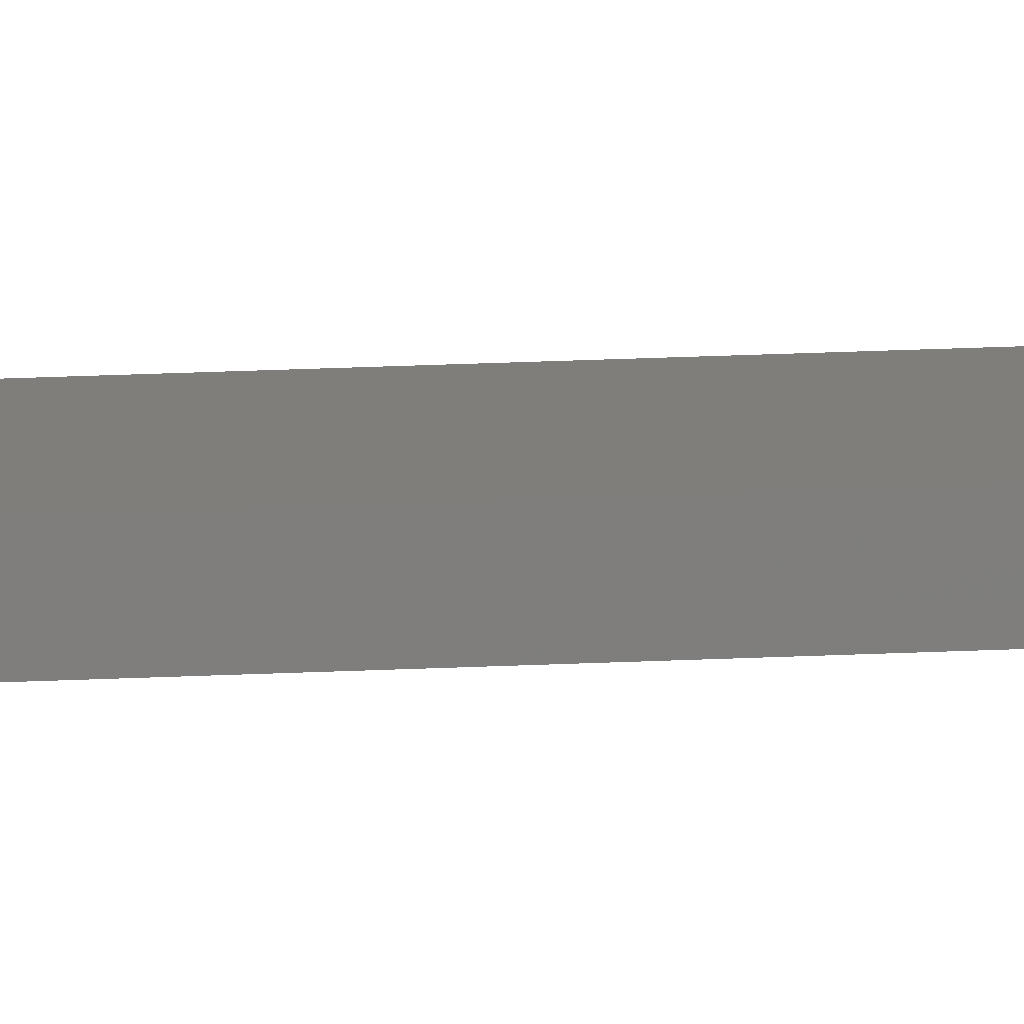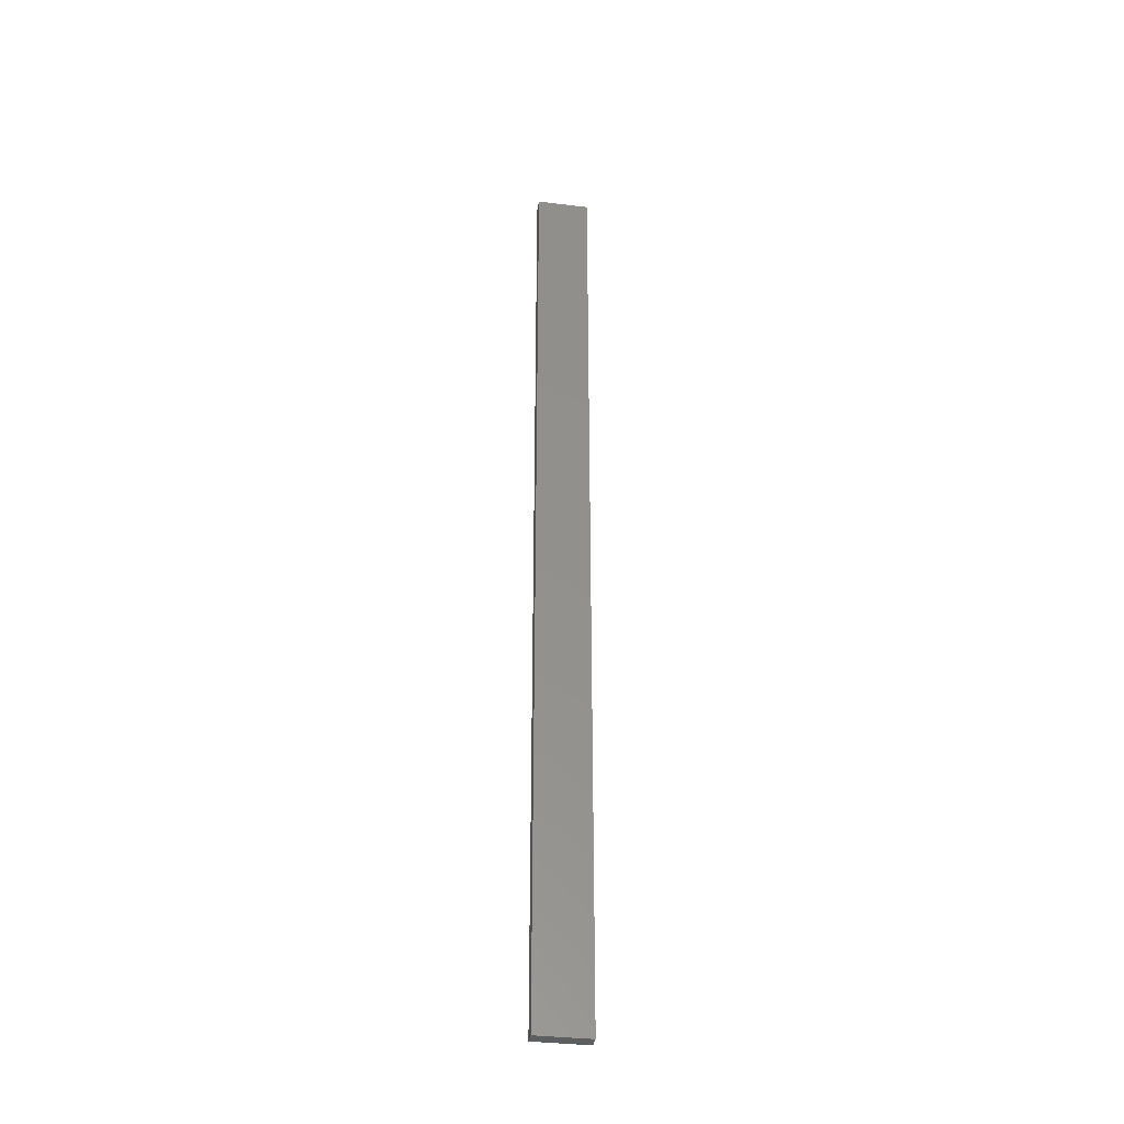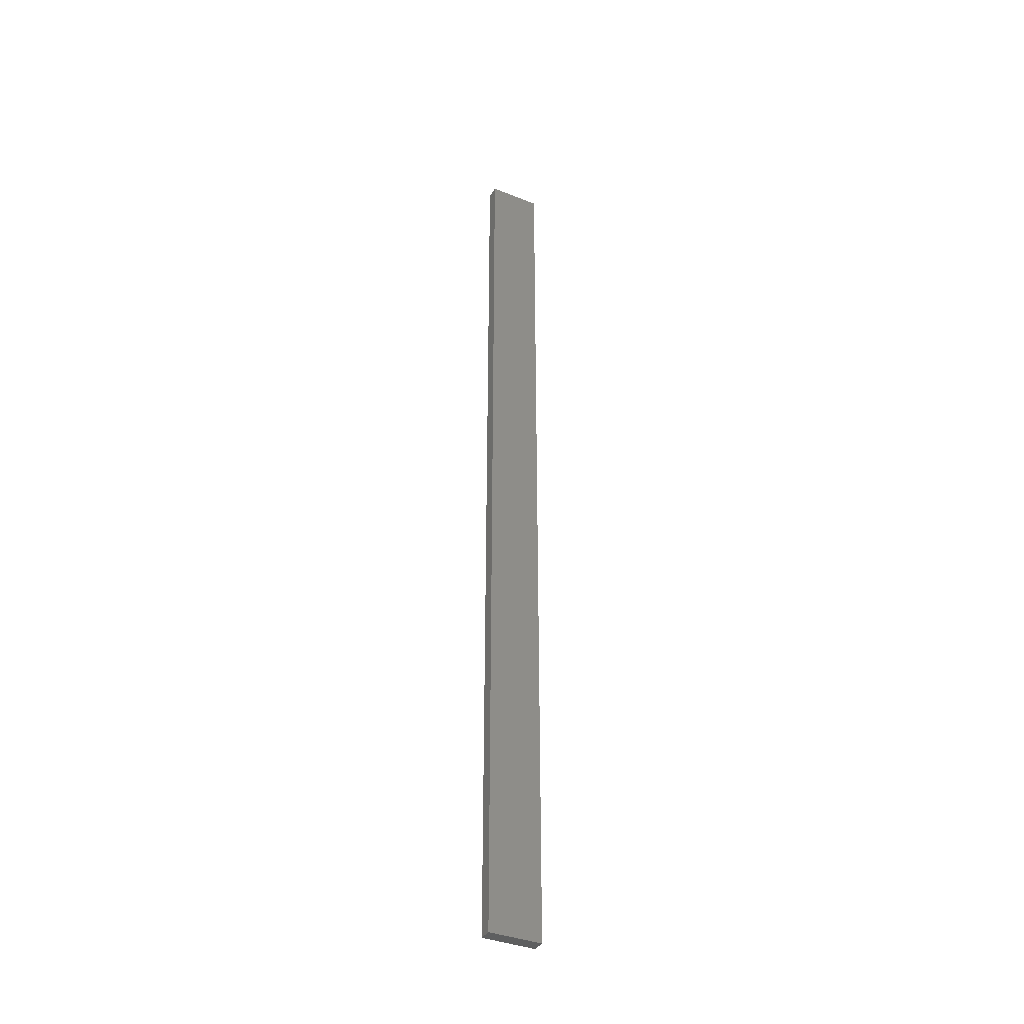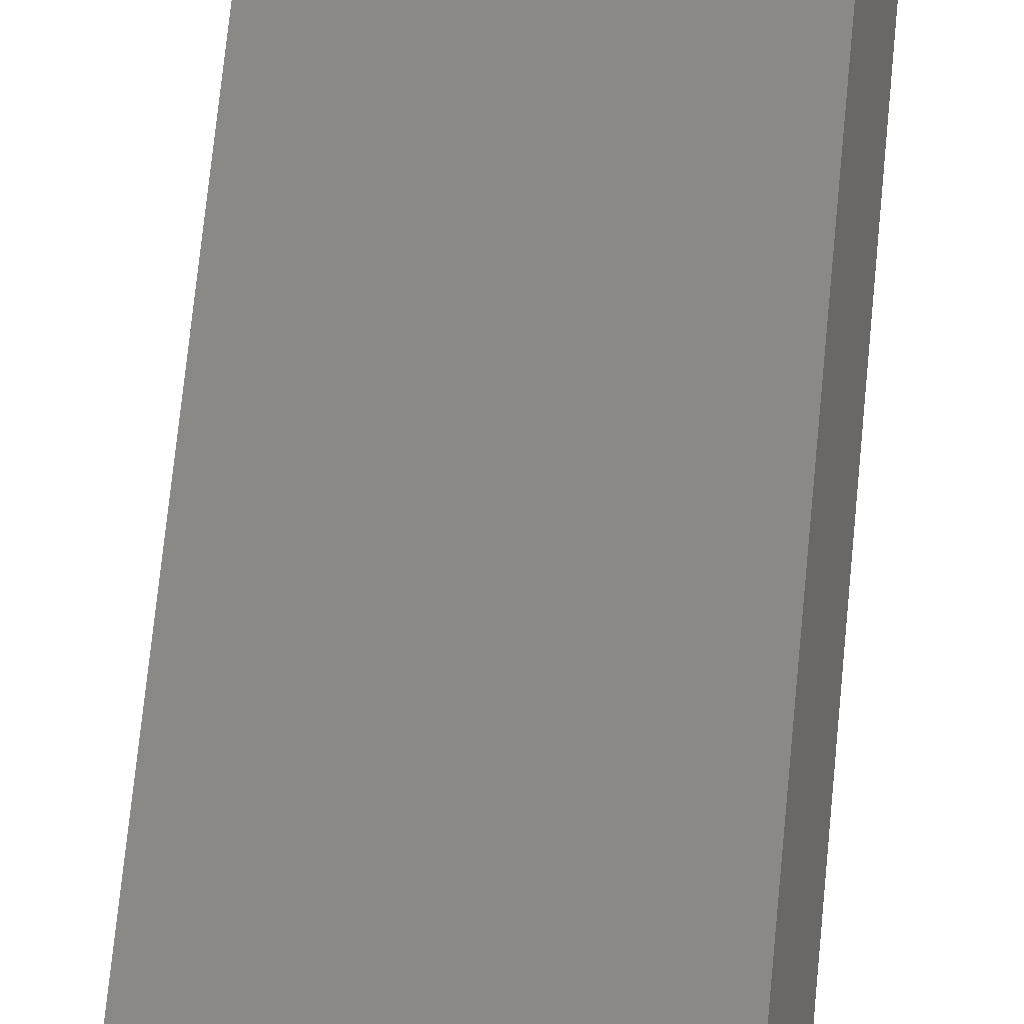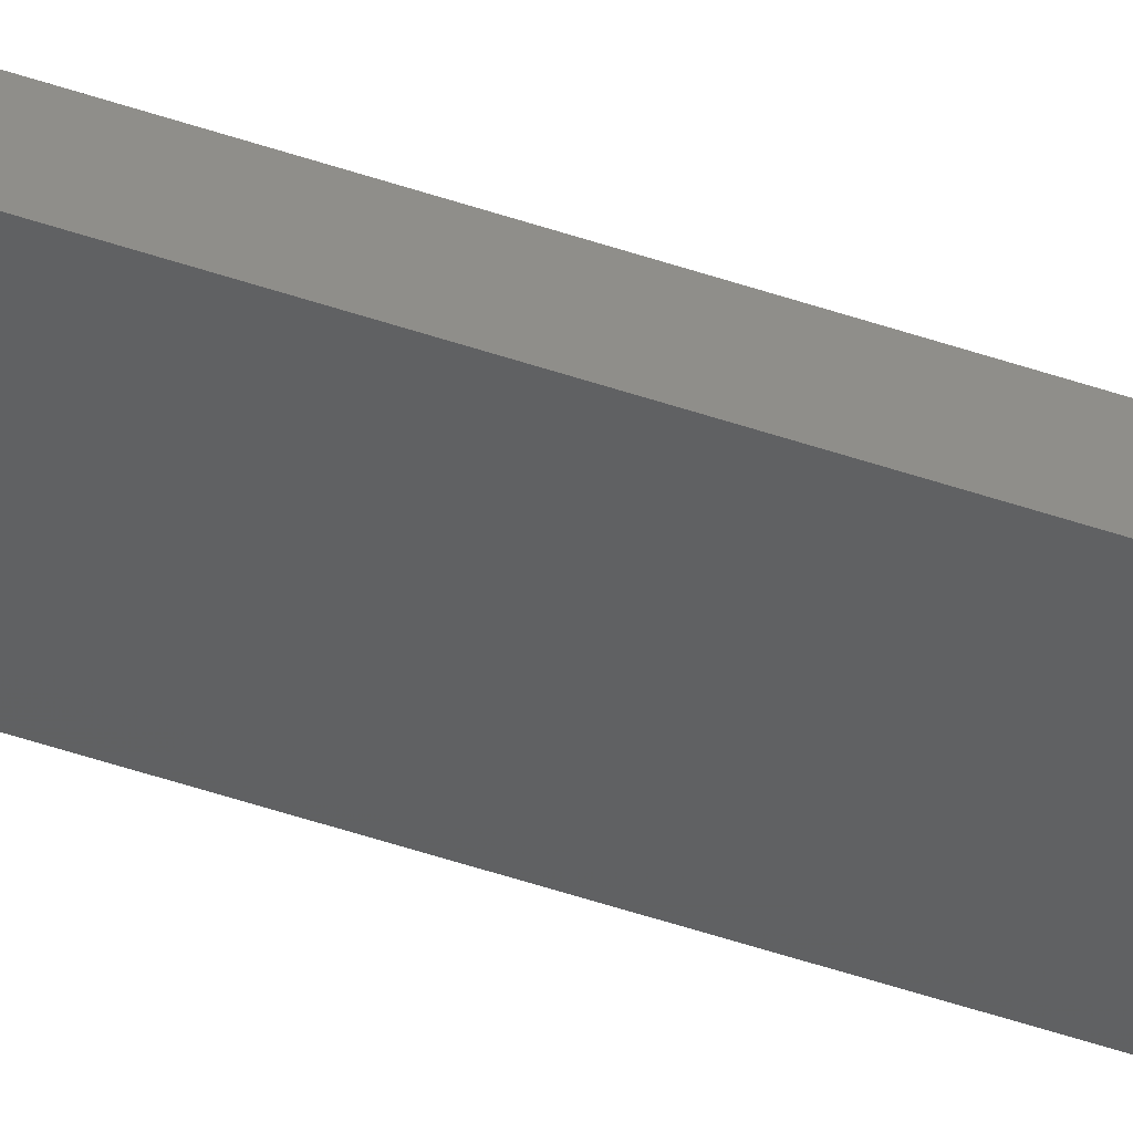
<metadata>
{"format":"stl","ext":"stl","renderer":"f3d","projection":"perspective","resolution":1024,"background":"white","views":[{"elev":24.1,"azim":85.5,"up":"+Y"},{"elev":-35.6,"azim":2.8,"up":"+Z"},{"elev":-37.5,"azim":164.9,"up":"+Z"},{"elev":35.0,"azim":3.4,"up":"+Y"},{"elev":-53.0,"azim":-109.8,"up":"+Y"}]}
</metadata>
<code>
# stl→obj: 16 verts, 28 faces
v -19.02 2.405 108.9
v -18.96 2.419 108.9
v -18.96 2.419 105.3
v -19.02 2.405 105.3
v -19.09 2.391 108.9
v -19.09 2.391 105.3
v -19.15 2.377 105.3
v -19.15 2.377 108.9
v -19.14 2.328 105.3
v -19.14 2.328 108.9
v -18.95 2.37 105.3
v -18.95 2.37 108.9
v -19.01 2.356 105.3
v -19.01 2.356 108.9
v -19.08 2.342 108.9
v -19.08 2.342 105.3
f 1 2 3
f 1 3 4
f 5 4 6
f 5 6 7
f 5 1 4
f 8 5 7
f 8 9 10
f 7 9 8
f 11 12 13
f 12 14 13
f 13 15 16
f 16 15 9
f 14 15 13
f 15 10 9
f 12 3 2
f 11 3 12
f 16 9 7
f 6 16 7
f 13 16 6
f 4 13 6
f 3 11 13
f 3 13 4
f 10 15 8
f 15 5 8
f 15 14 5
f 14 1 5
f 14 12 1
f 12 2 1

</code>
